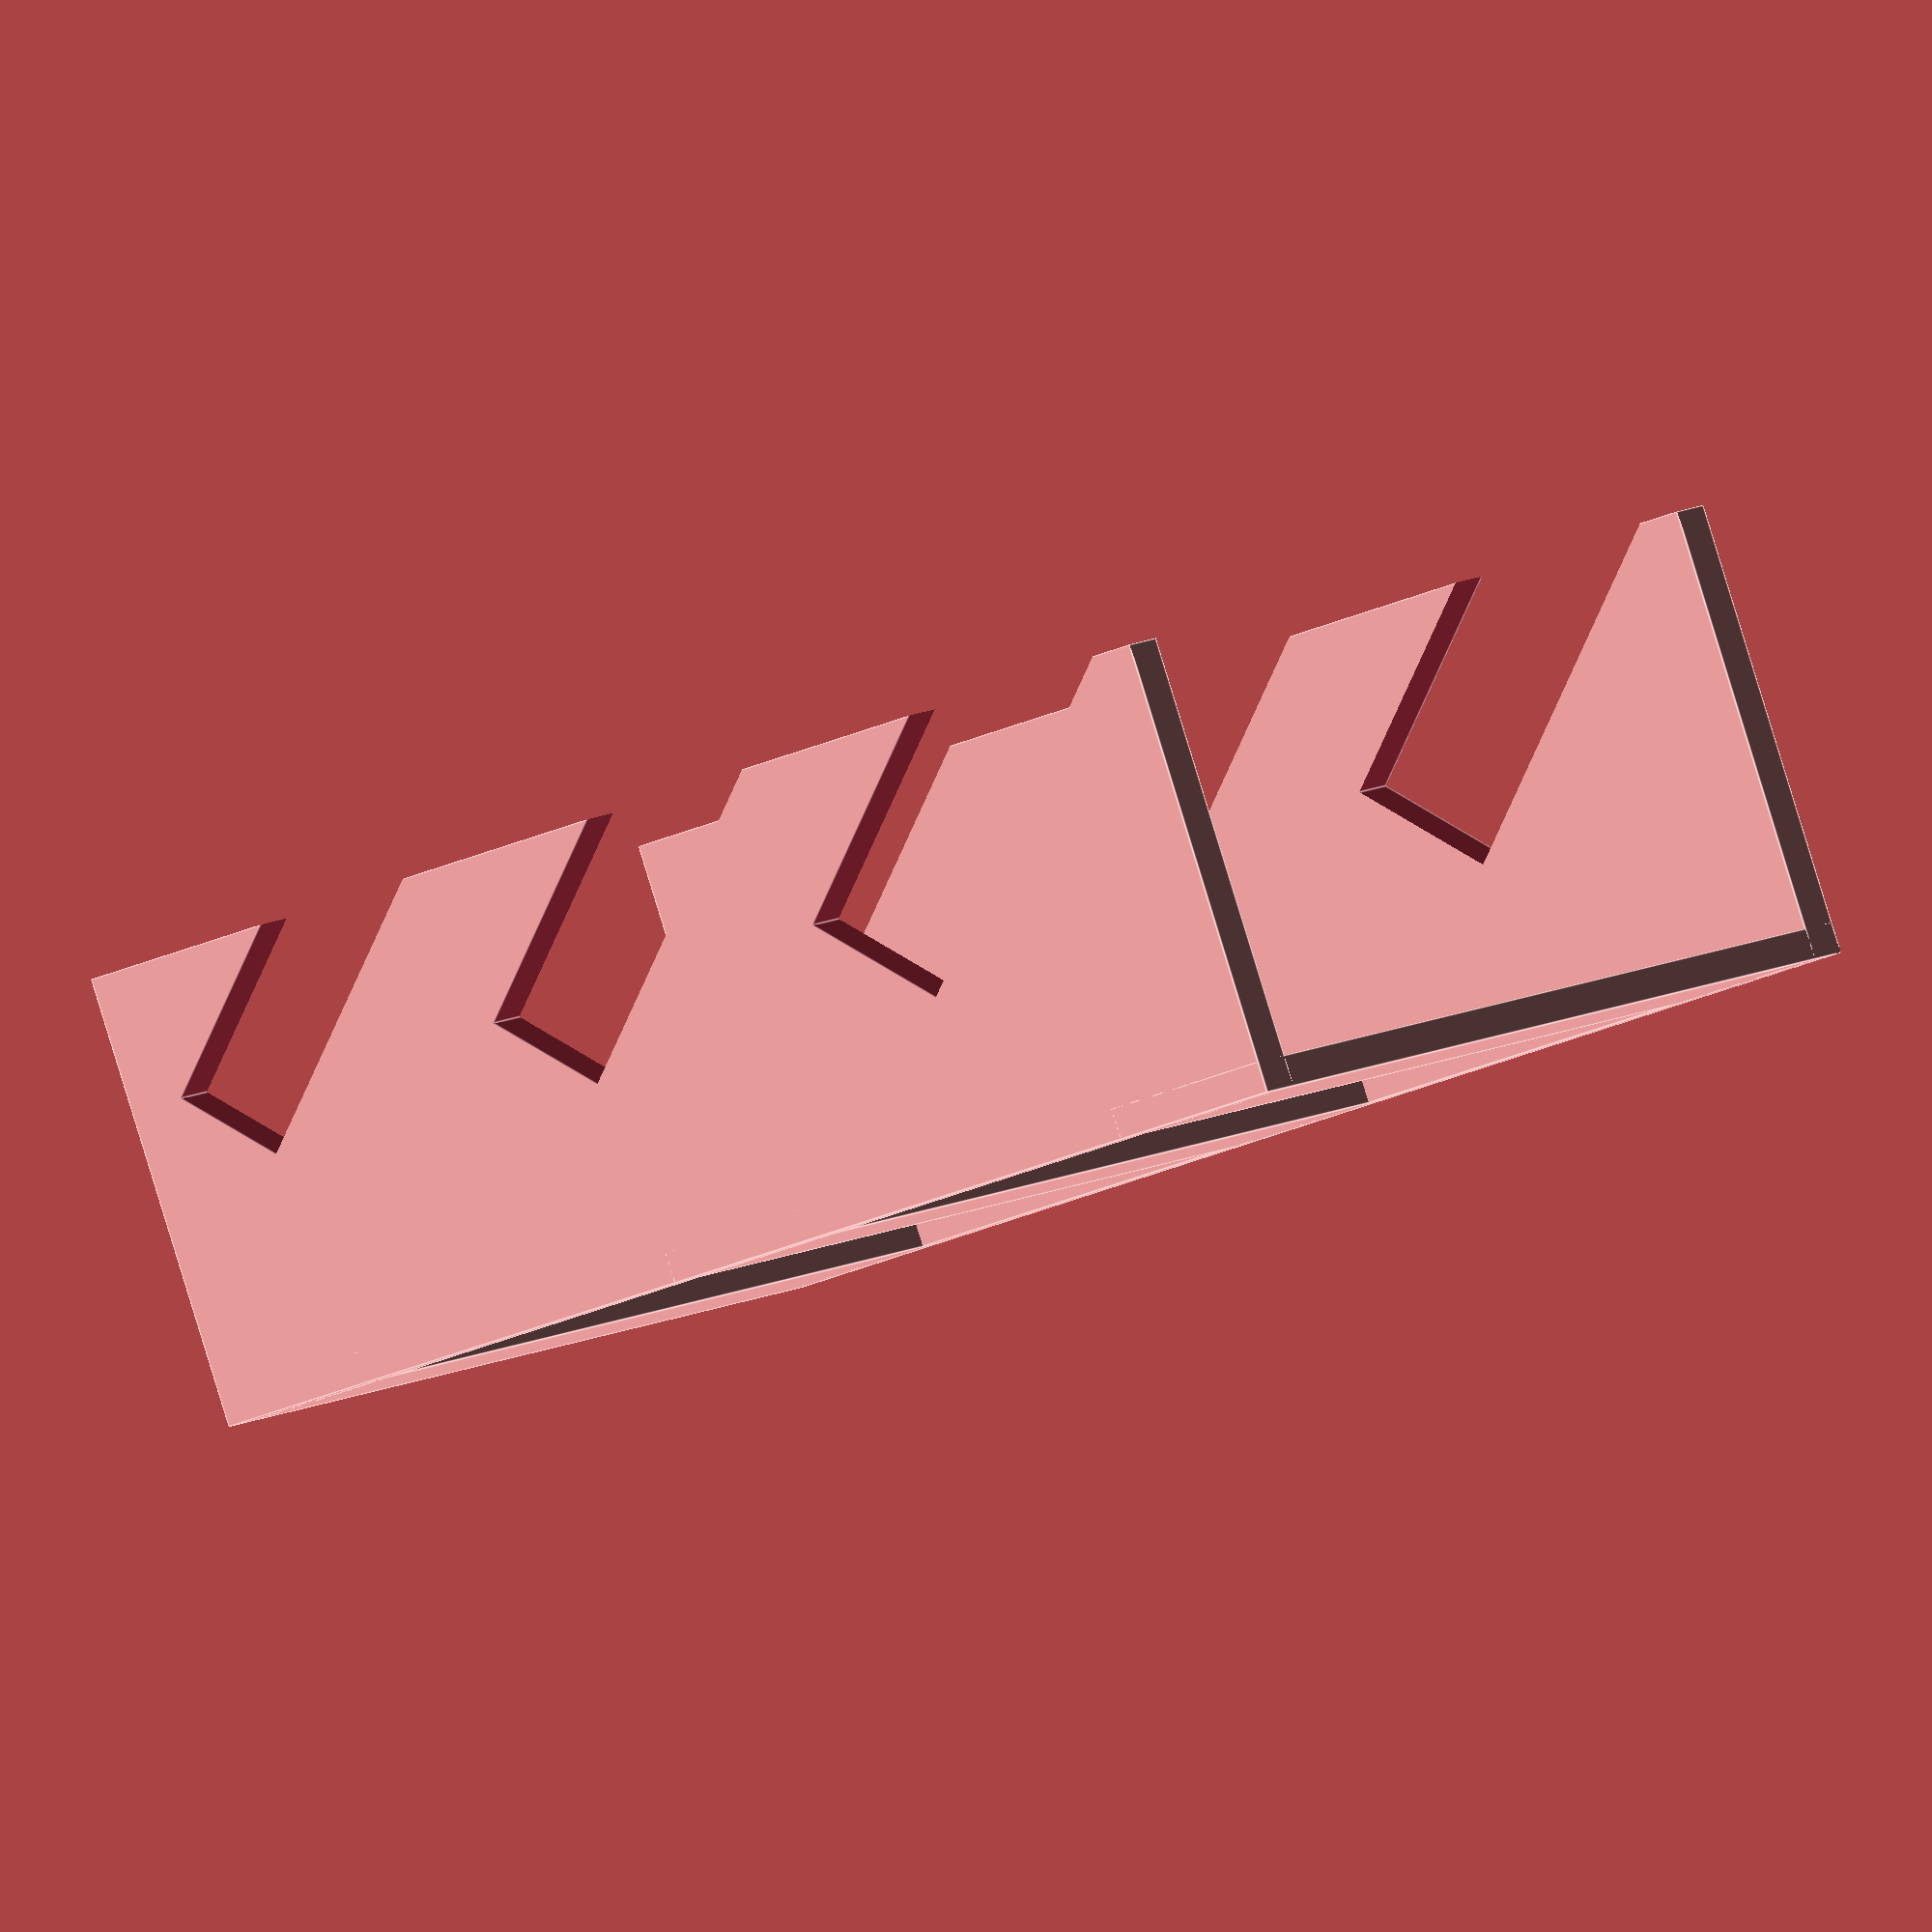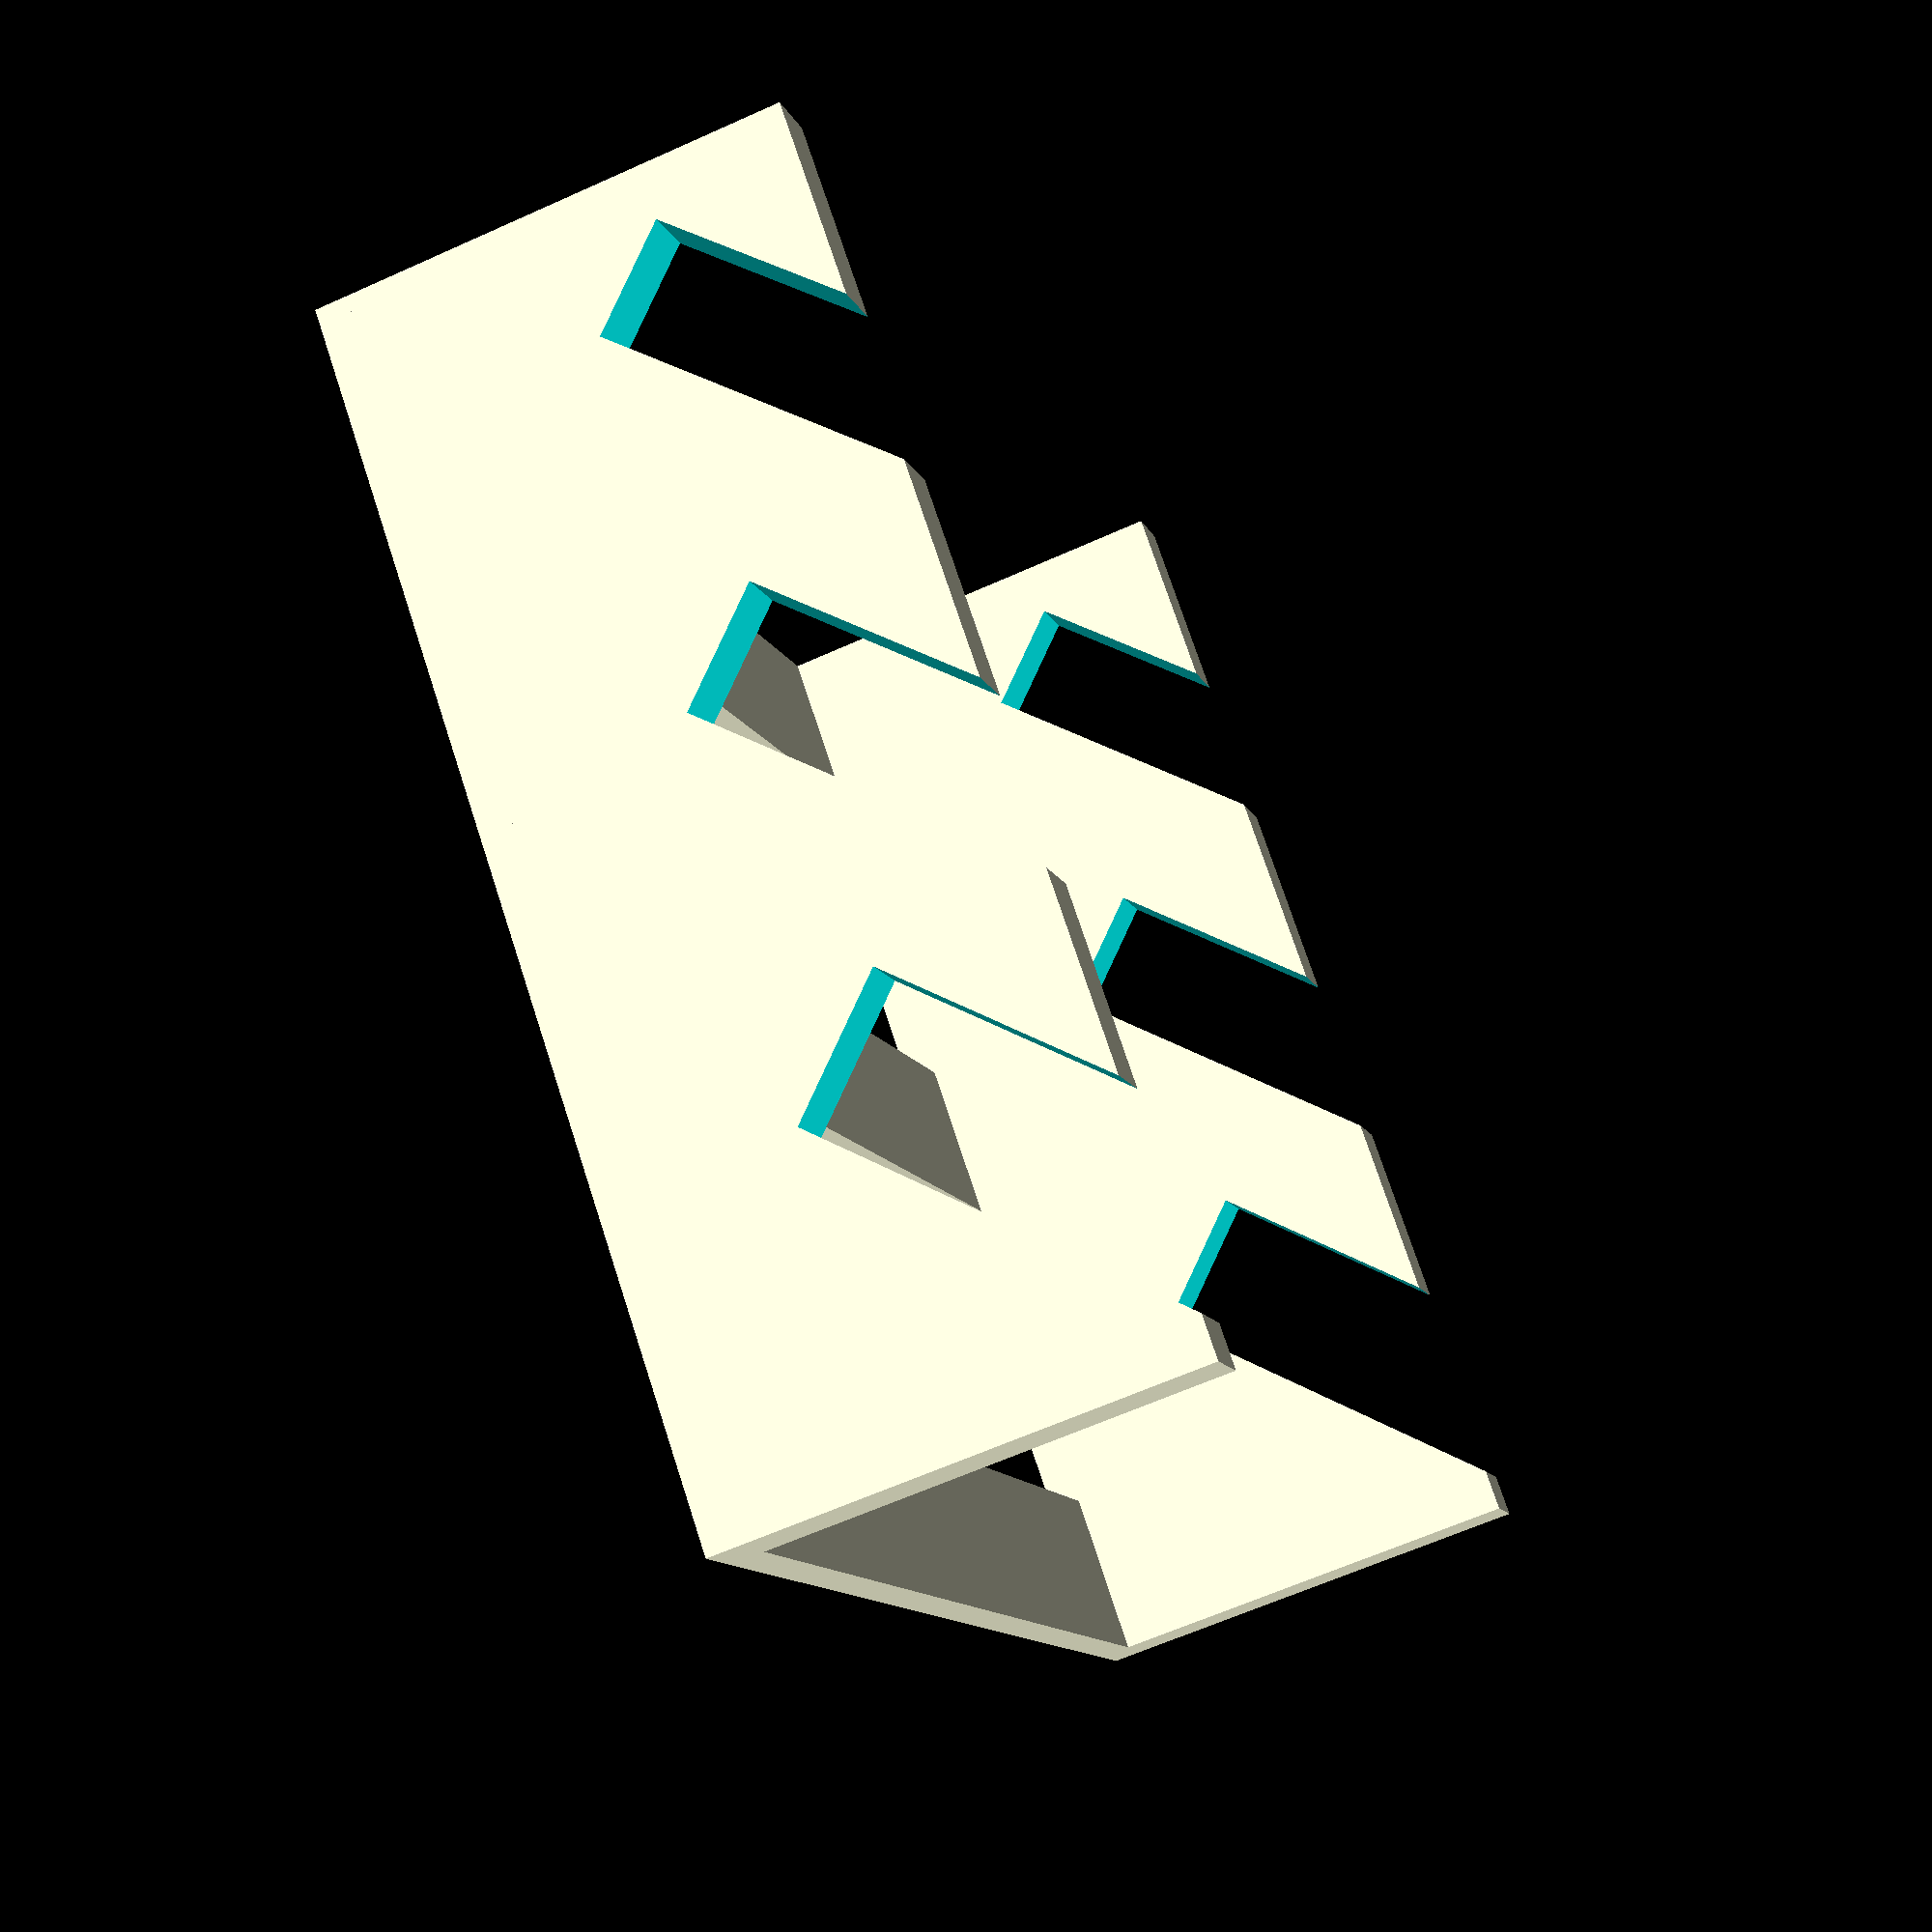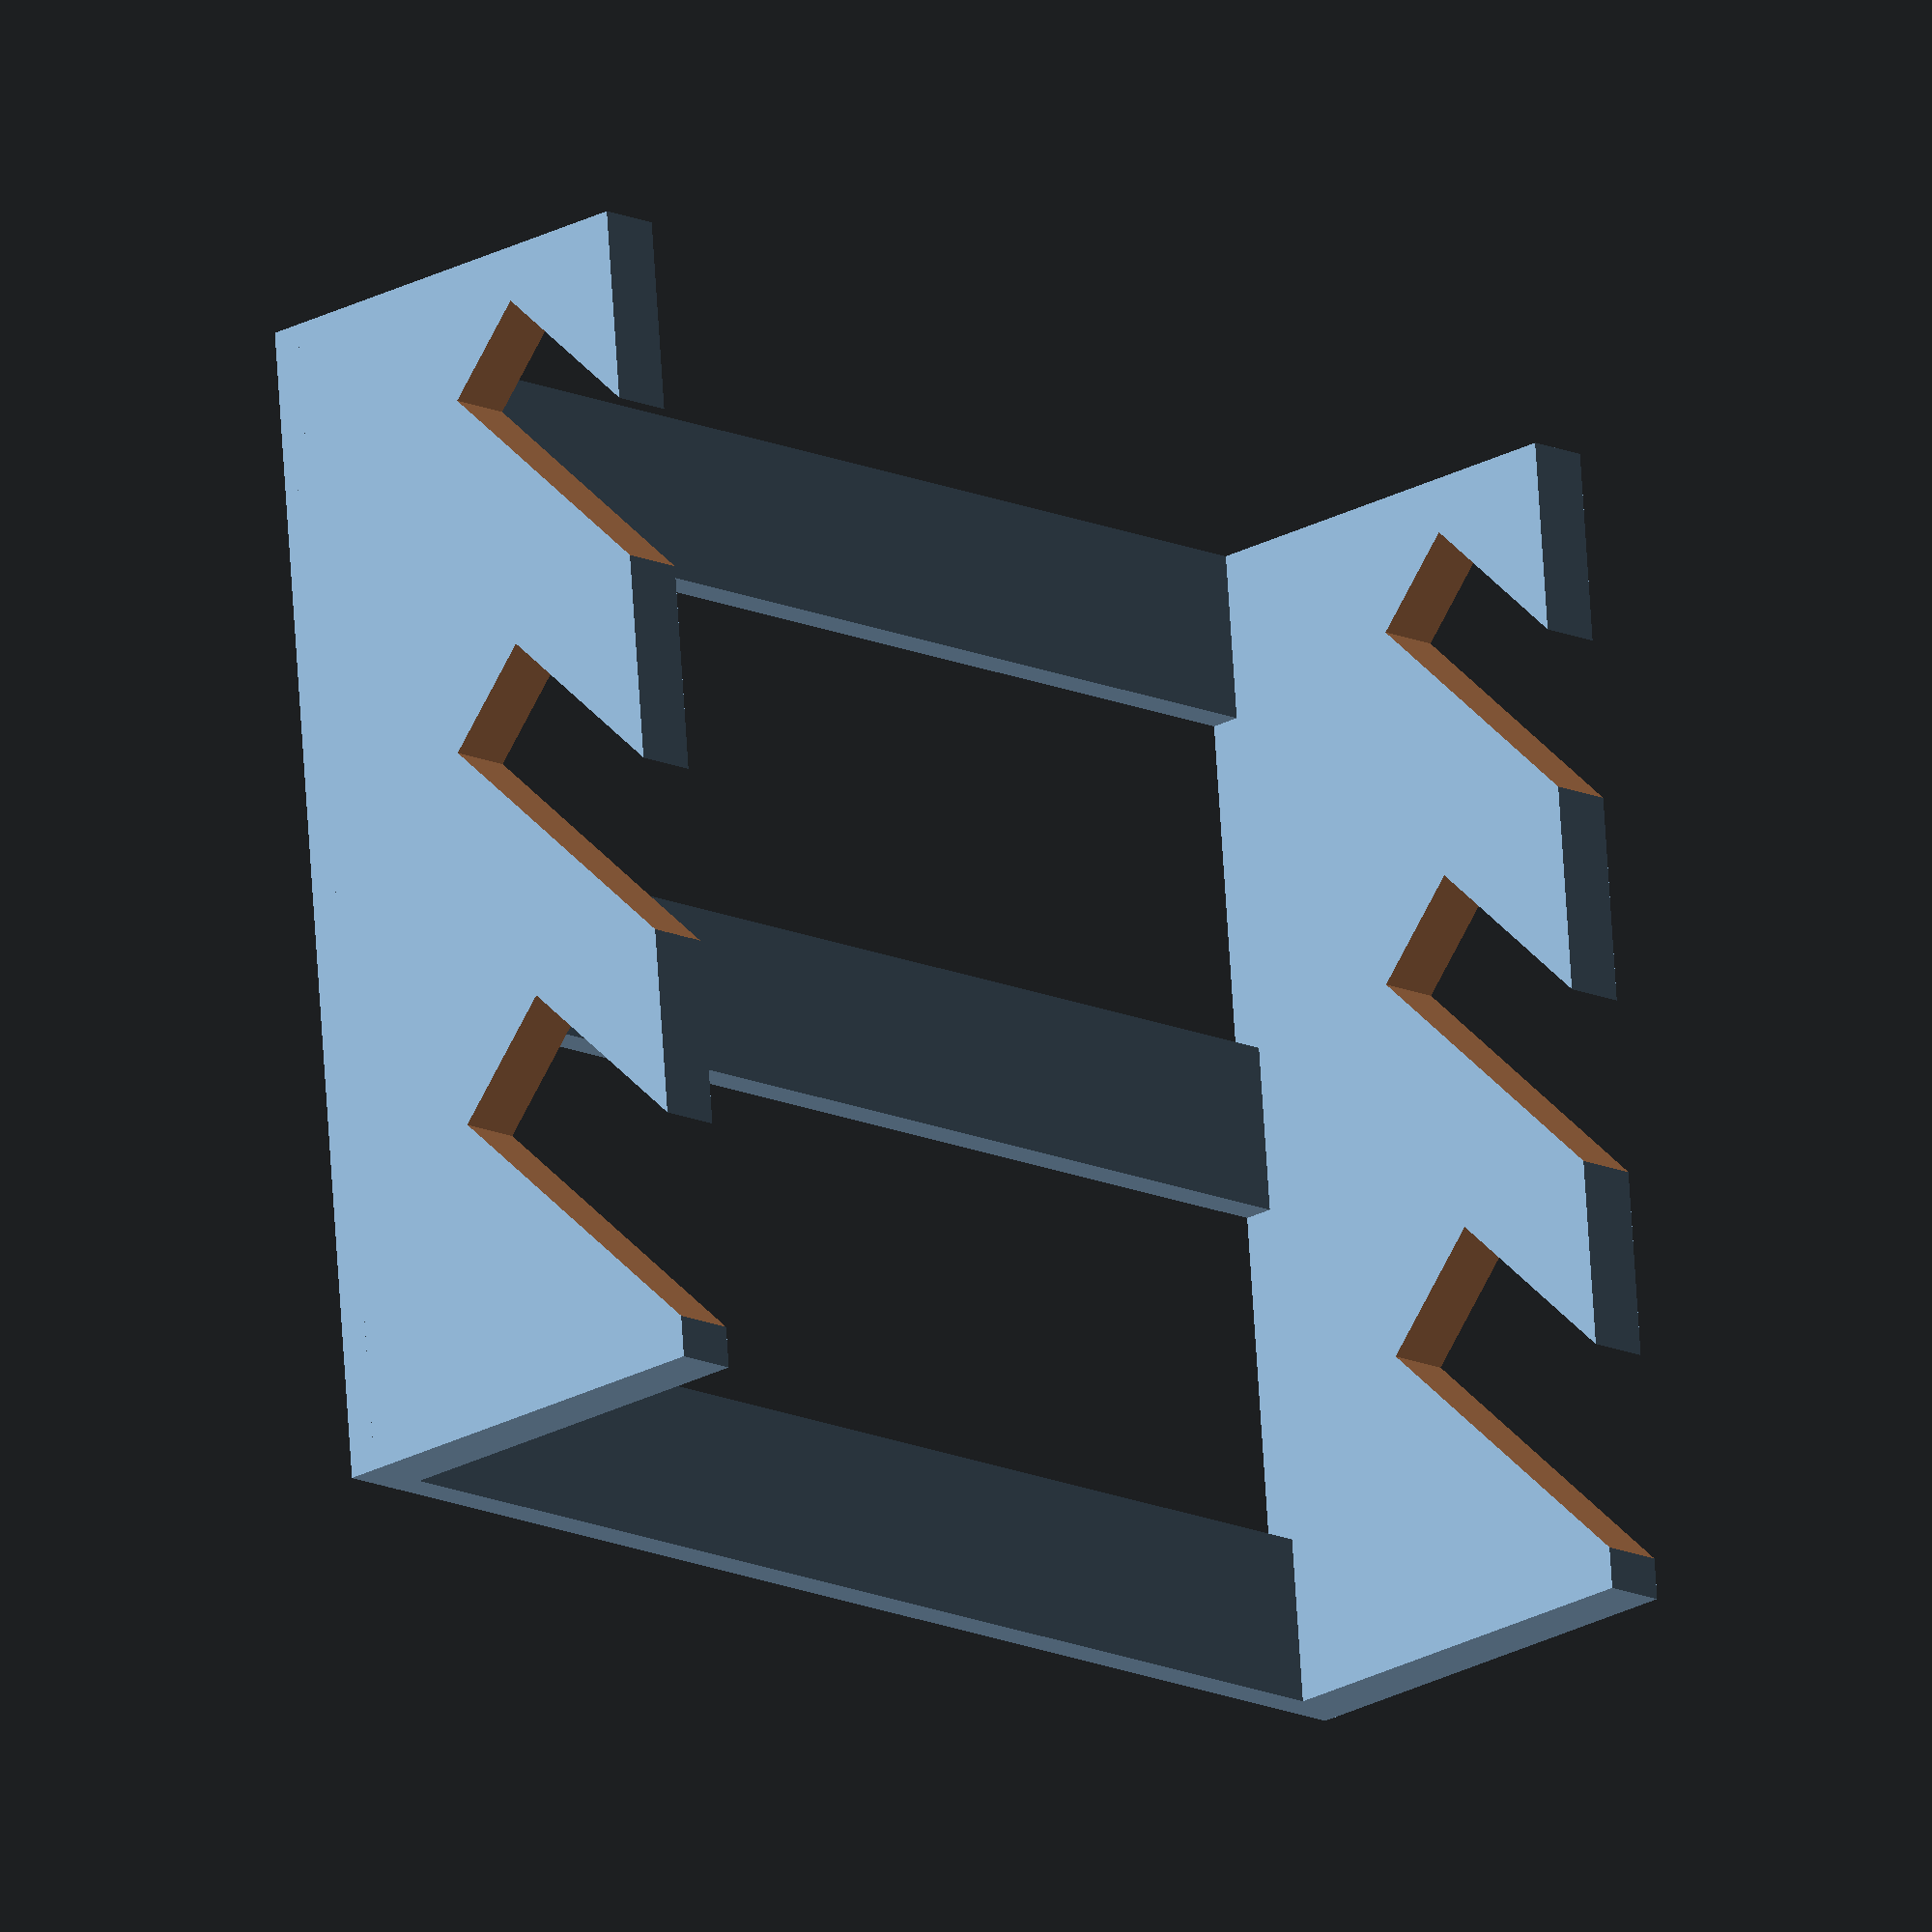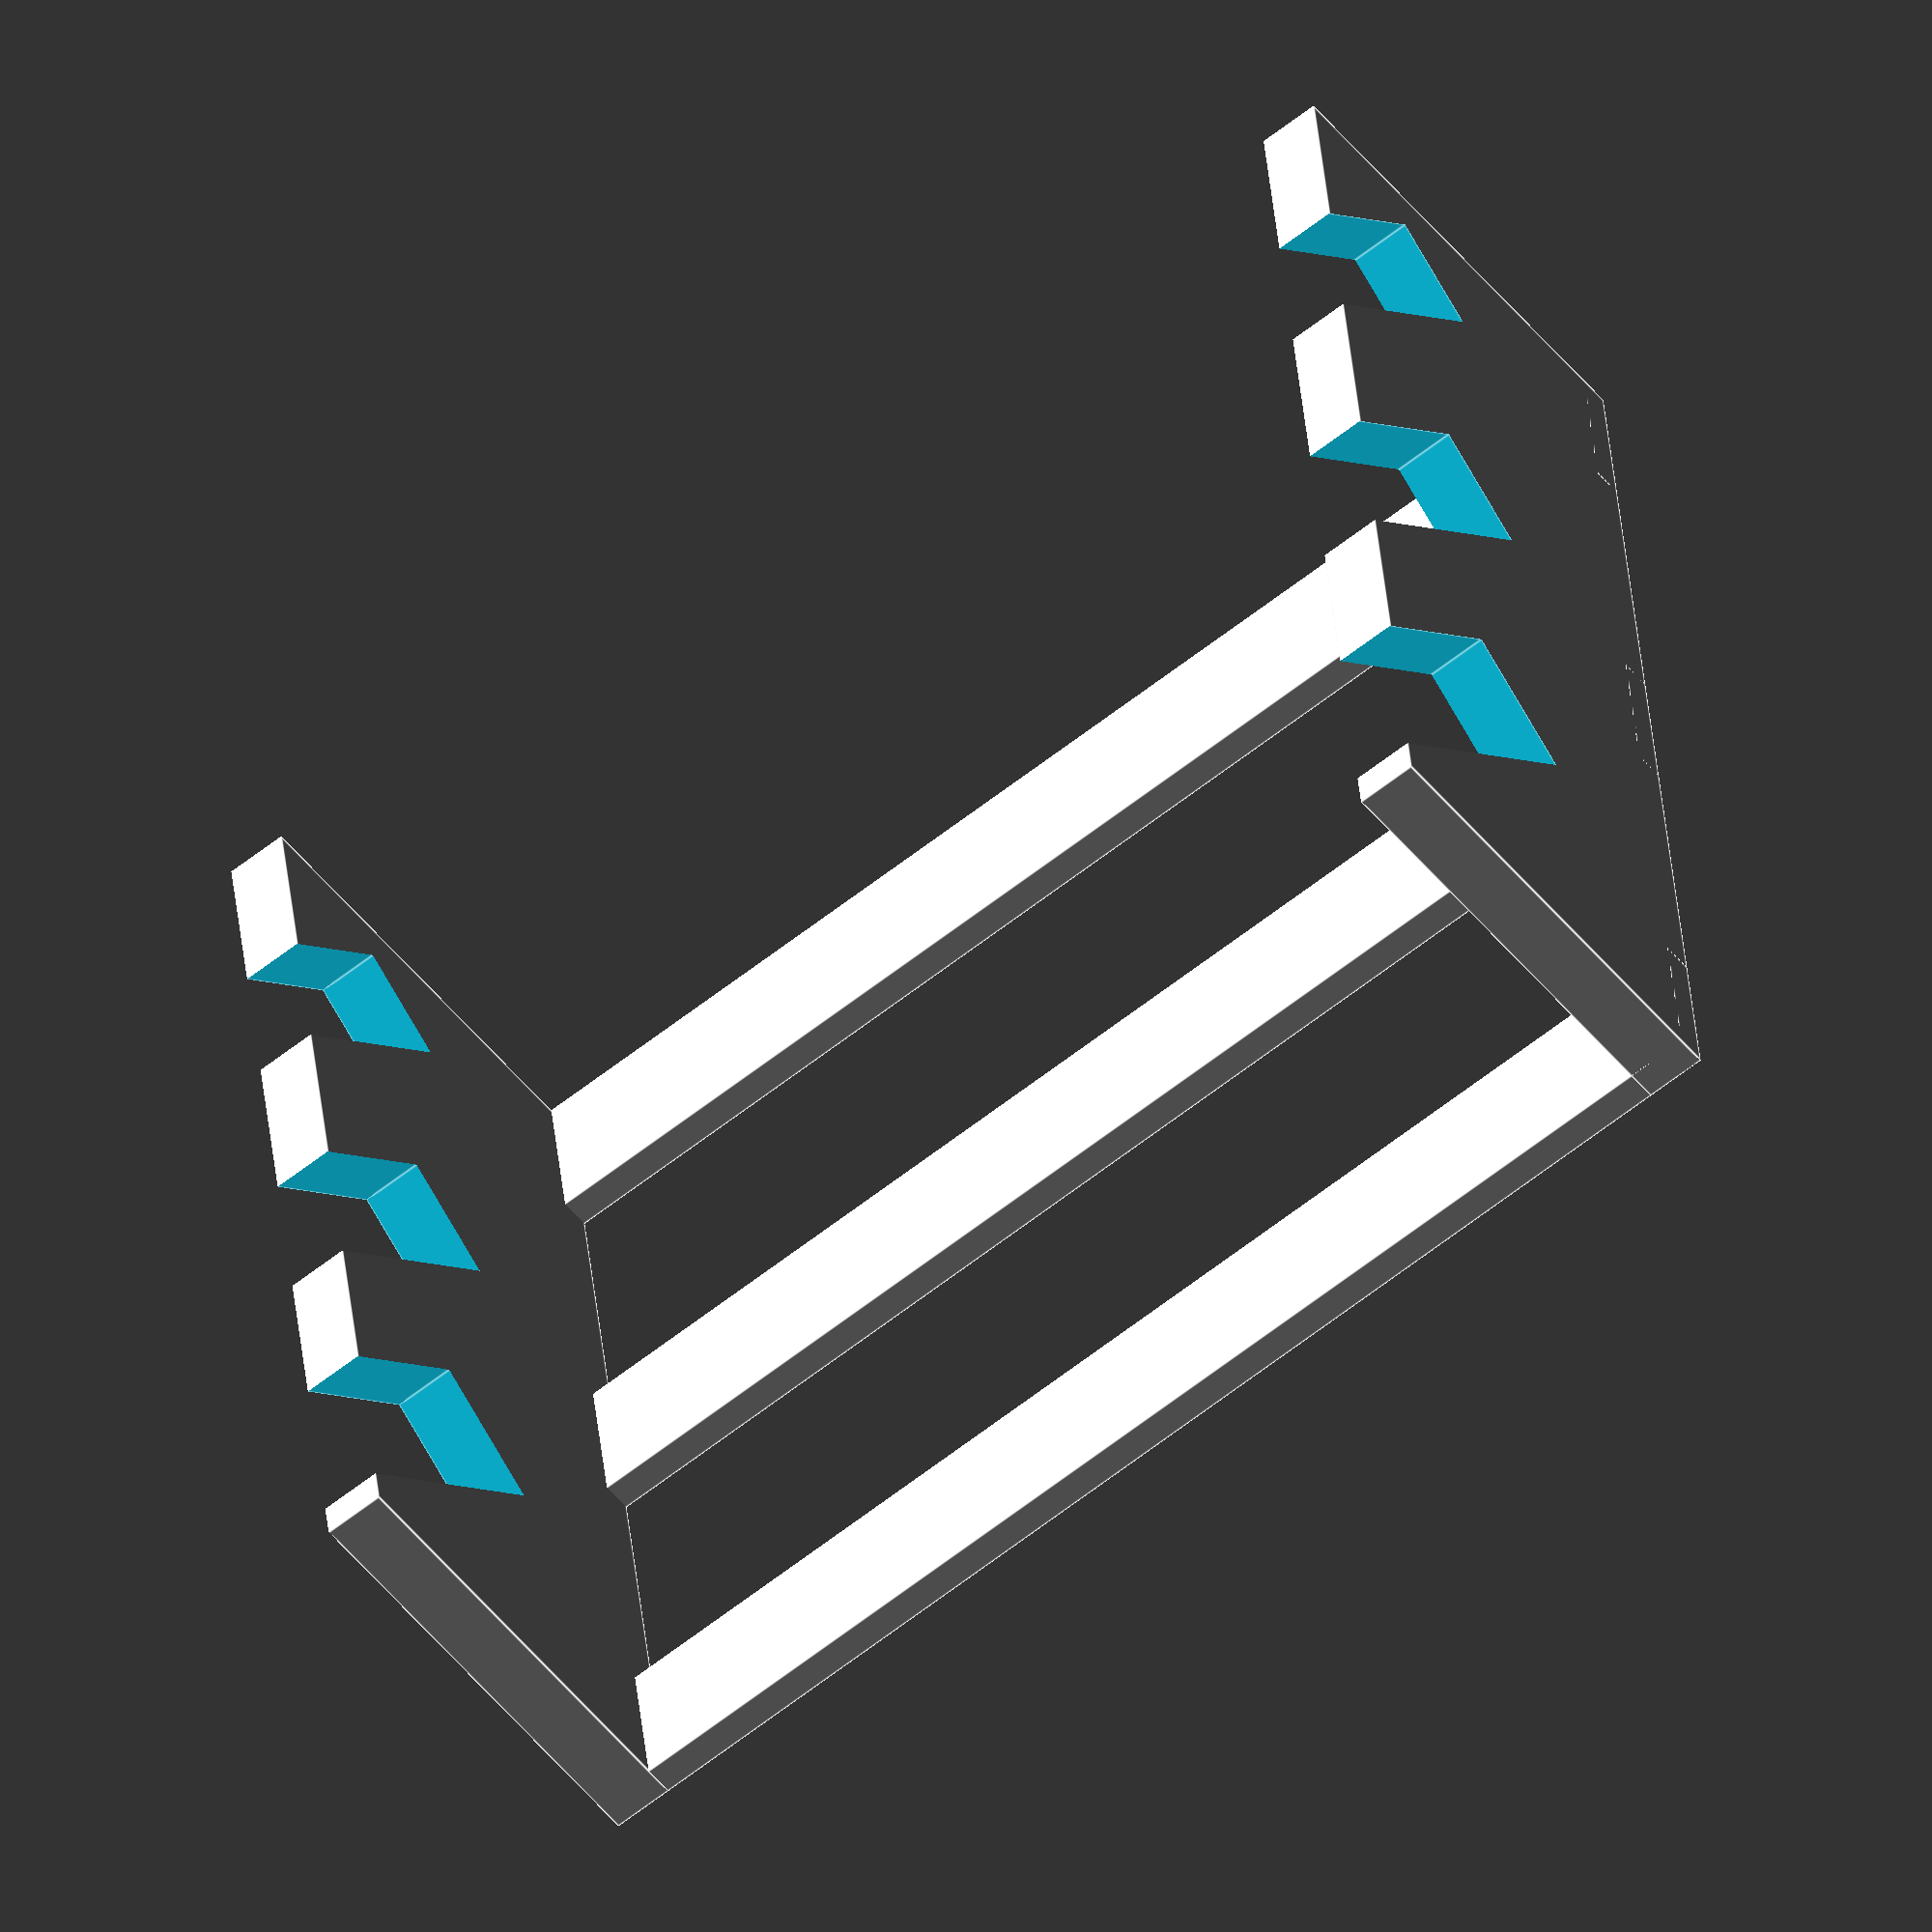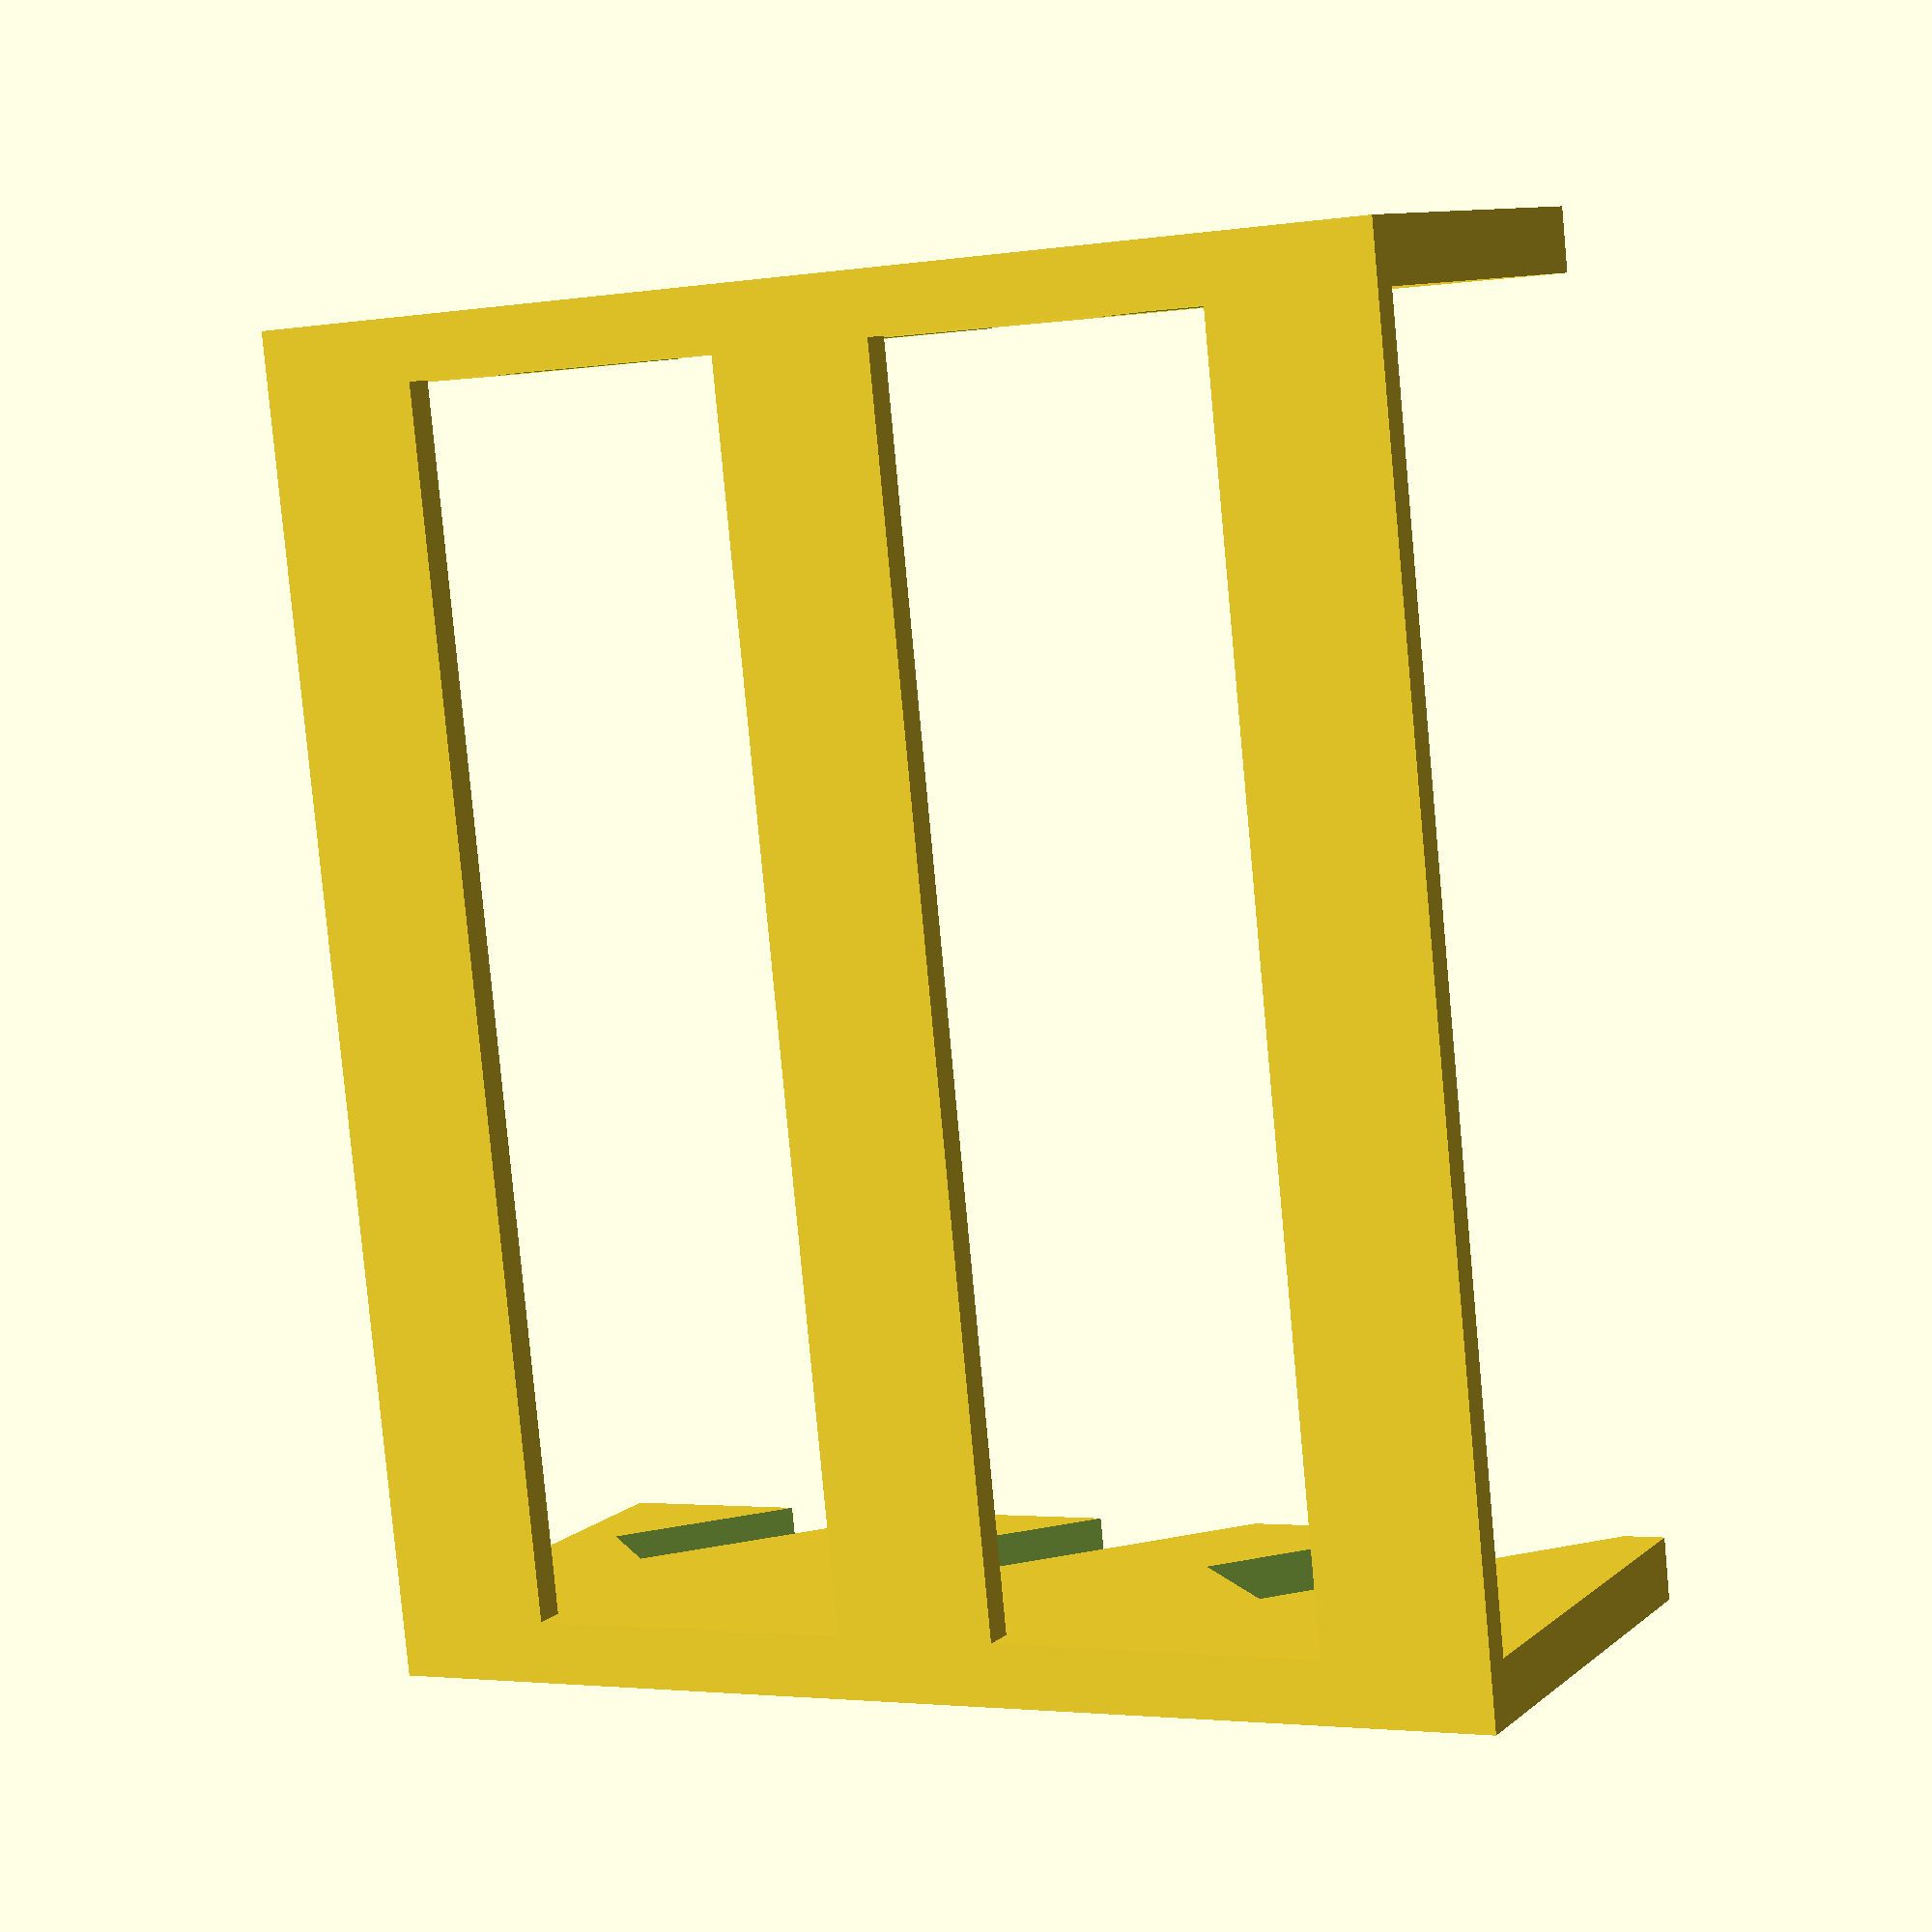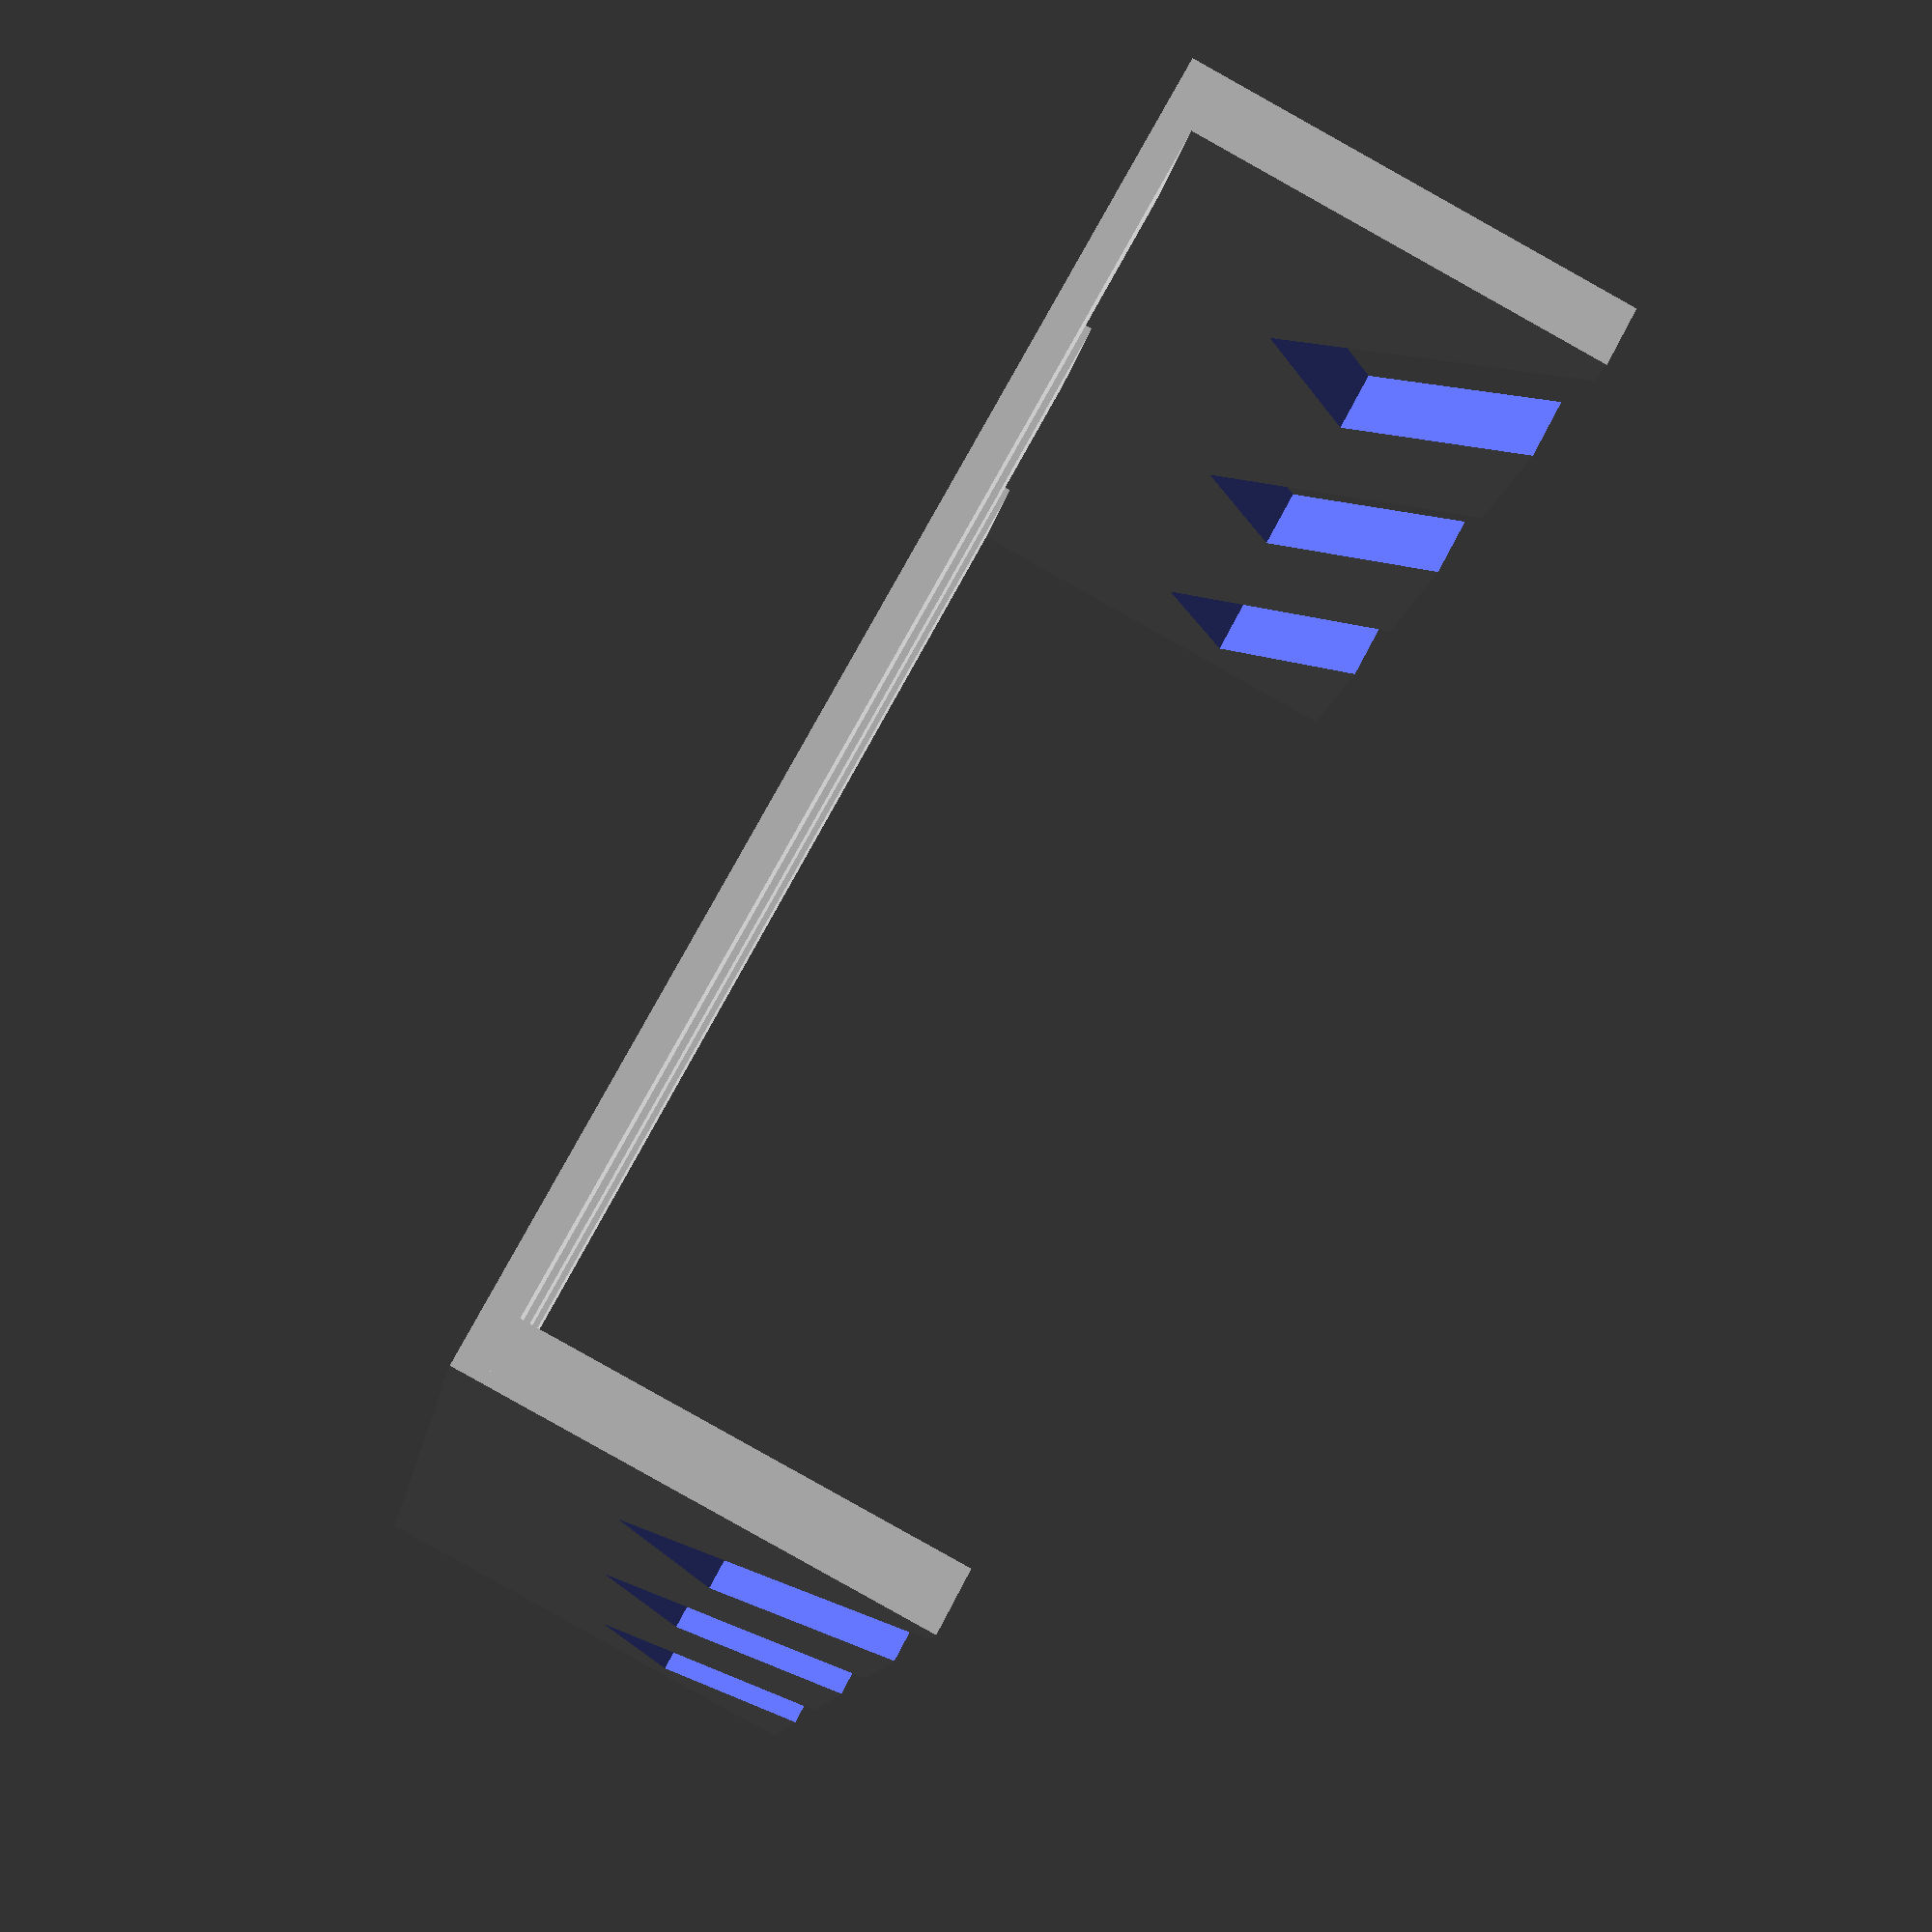
<openscad>
widths        = [  7.11,  6.00,  5.50];
spacing       = [ 11,    11,    11];
pocket_depth  = [ 13,    12,    10.5];
imprint_width = [ 85,    80,    70];

base_width  = 65.0;
rail_width  =  3.0;
rail_height = 22.0;
cross_bars  =  3;

function sum (v, i = 0, r = 0) = i < len (v) ? sum (v, i + 1, r + v [i]) : r;
function subarray (list, begin = 0, end = -1) = [
  let (end = end < 0 ? len (list) : end)
    for (i = [begin : 1 : end - 1])
      list [i]
];

length = sum (widths) + sum (spacing) + 5;

difference () {
  union () {
    for (i = [0 : cross_bars - 1]) 
      translate ([i == 0 ? 0 : ((length / (cross_bars - 1)) * i) - (i == (cross_bars - 1) ? 8 : 4), 0, 0])
        cube ([8, base_width, 1.5]);
    translate ([0, 0, 0])
      cube ([length, rail_width, rail_height]);
    translate ([0, base_width - rail_width, 0])
      cube ([length, rail_width, rail_height]);
  }

  for (i = [0 : len (widths) - 1]) {
    translate ([15 + sum (subarray (spacing, 0, i)) + sum (subarray (widths, 0, i)), -0.01, rail_height - pocket_depth [i]])
      rotate ([0, 315, 0])
        cube ([widths [i], base_width + 0.02, 25]);
  }
}

</openscad>
<views>
elev=271.7 azim=25.7 roll=162.9 proj=o view=edges
elev=62.6 azim=221.9 roll=294.6 proj=p view=solid
elev=21.6 azim=264.8 roll=314.9 proj=o view=solid
elev=233.0 azim=84.1 roll=141.8 proj=o view=edges
elev=170.1 azim=186.0 roll=332.3 proj=p view=wireframe
elev=267.1 azim=108.1 roll=299.2 proj=p view=wireframe
</views>
